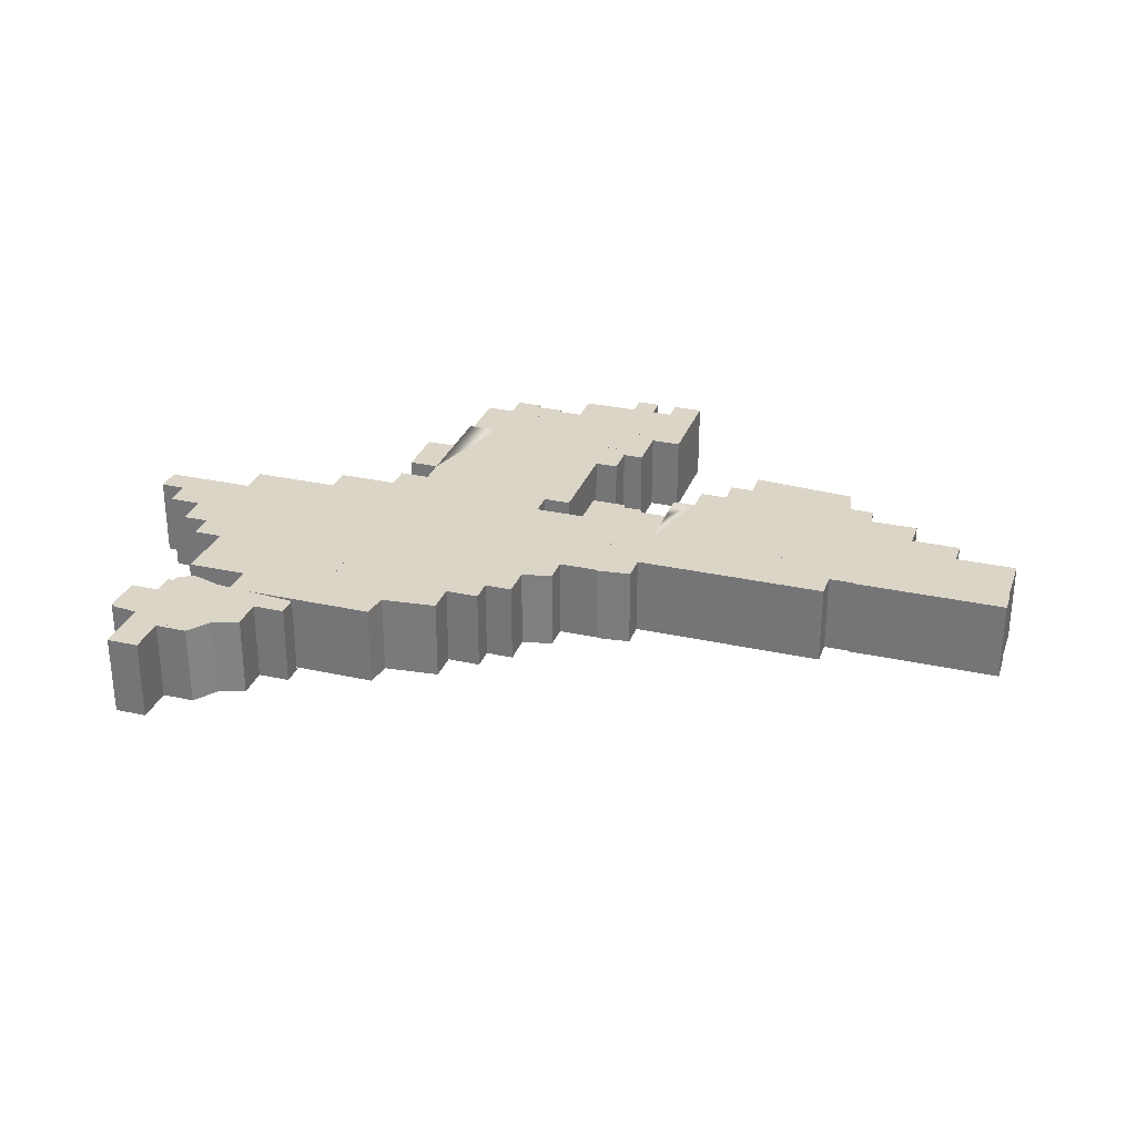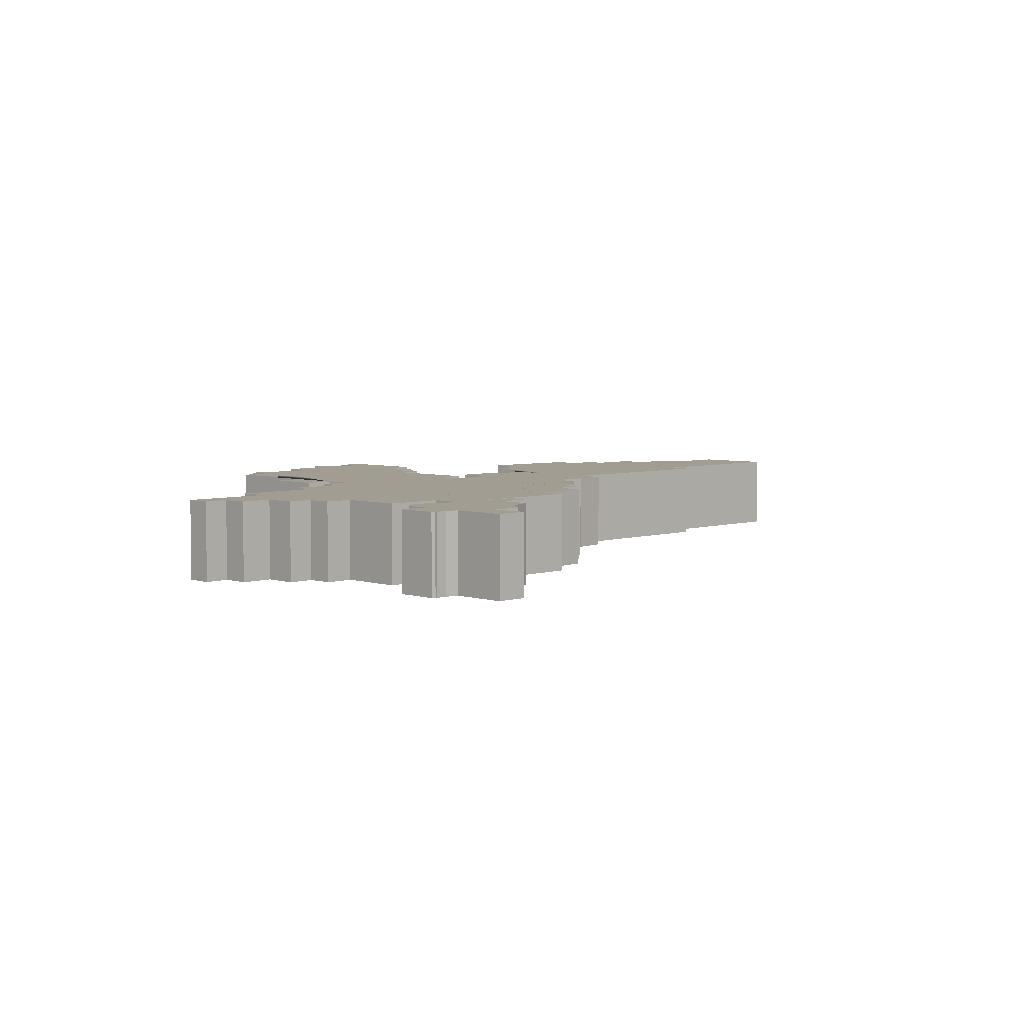
<metadata>
{"format":"obj","ext":"obj","renderer":"f3d","projection":"perspective","resolution":1024,"background":"white","views":[{"elev":29.6,"azim":18.1,"up":"+Z"},{"elev":4.9,"azim":-45.1,"up":"+Z"}]}
</metadata>
<code>
o 000_Path
g Path
v -2.626 18.77 0.065
v -2.626 15.84 0.065
v -4.024 15.84 0.065
v -4.024 18.77 0.065
v 1.234 33.81 0.065
v 1.234 32.75 0.065
v 0.103 32.75 0.065
v 0.103 33.81 0.065
v 2.632 31.35 0.065
v -1.229 31.35 0.065
v 3.698 14.44 0.065
v -2.626 14.44 0.065
v 2.965 17.24 0.065
v -1.229 19.57 0.065
v 1.234 19.57 0.065
v 0.103 25.56 0.065
v -1.229 27.62 0.065
v 1.234 27.62 0.065
v 1.234 27.02 0.065
v -1.229 20.77 0.065
v -2.626 22.63 0.065
v 2.632 30.15 0.065
v 3.698 33.81 0.065
v 3.698 29.22 0.065
v -2.626 30.15 0.065
v -2.626 32.75 0.065
v -1.229 30.15 0.065
v 2.233 32.75 0.065
v 2.233 33.81 0.065
v 2.233 29.22 0.065
v 2.233 27.02 0.065
v 1.234 30.15 0.065
v -1.229 22.63 0.065
v 0.103 20.77 0.065
v 2.965 21.43 0.065
v 1.234 21.43 0.065
v -4.024 18.77 3.954
v -4.024 15.84 3.954
v -2.626 15.84 3.954
v -2.626 18.77 3.954
v 0.103 33.81 3.954
v 0.103 32.75 3.954
v 1.234 32.75 3.954
v 1.234 33.81 3.954
v -1.229 31.35 3.954
v 2.632 31.35 3.954
v 2.965 17.24 3.954
v -2.626 14.44 3.954
v 3.698 14.44 3.954
v 1.234 19.57 3.954
v -1.229 19.57 3.954
v 1.234 27.02 3.954
v 1.234 27.62 3.954
v -1.229 27.62 3.954
v 0.103 25.56 3.954
v -2.626 22.63 3.954
v -1.229 20.77 3.954
v 3.698 29.22 3.954
v 3.698 33.81 3.954
v 2.632 30.15 3.954
v -1.229 30.15 3.954
v -2.626 32.75 3.954
v -2.626 30.15 3.954
v 2.233 33.81 3.954
v 2.233 32.75 3.954
v 1.234 30.15 3.954
v 2.233 27.02 3.954
v 2.233 29.22 3.954
v 0.103 20.77 3.954
v -1.229 22.63 3.954
v 1.234 21.43 3.954
v 2.965 21.43 3.954
v 3.698 17.24 3.954
v 3.698 17.24 0.065
v 1.234 25.56 3.954
v 1.234 25.56 0.065
f 2 3 4 1
f 6 7 8 5
f 10 7 6 9
f 12 2 13 11
f 2 14 15 13
f 17 18 19 16
f 14 1 21 20
f 9 23 24 22
f 26 10 27 25
f 9 28 29 23
f 31 18 32 30
f 33 34 20 21
f 13 15 36 35
f 34 33 17 16
f 22 24 30 32
f 38 39 40 37
f 42 43 44 41
f 42 45 46 43
f 39 48 49 47
f 51 39 47 50
f 53 54 55 52
f 40 51 57 56
f 59 46 60 58
f 45 62 63 61
f 65 46 59 64
f 53 67 68 66
f 69 70 56 57
f 50 47 72 71
f 70 69 55 54
f 58 60 66 68
f 49 11 74 73
f 73 74 13 47
f 52 19 31 67
f 65 28 6 43
f 42 7 26 62
f 75 76 19 52
f 55 16 76 75
f 38 3 2 39
f 37 4 3 38
f 40 1 4 37
f 43 6 5 44
f 41 8 7 42
f 44 5 8 41
f 45 10 9 46
f 48 12 11 49
f 39 2 12 48
f 50 15 14 51
f 53 18 17 54
f 51 14 20 57
f 56 21 1 40
f 46 9 22 60
f 58 24 23 59
f 62 26 25 63
f 61 27 10 45
f 63 25 27 61
f 64 29 28 65
f 59 23 29 64
f 67 31 30 68
f 66 32 18 53
f 70 33 21 56
f 57 20 34 69
f 47 13 35 72
f 71 36 15 50
f 72 35 36 71
f 69 34 16 55
f 54 17 33 70
f 60 22 32 66
f 68 30 24 58
f 74 11 13
f 14 2 1
f 31 19 18
f 28 9 6
f 7 10 26
f 19 76 16
f 47 49 73
f 40 39 51
f 53 52 67
f 43 46 65
f 62 45 42
f 55 75 52
o 001_Path
g Path
v -9.483 13.04 0.065
v -15.61 11.85 0.065
v -16.67 17.3 0.065
v -12.41 18.77 0.065
v -17 13.11 0.065
v -18.27 14.71 0.065
v -9.483 11.85 0.065
v -13.08 9.715 0.065
v -9.483 20.03 0.065
v -12.41 20.03 0.065
v -19.87 16.04 0.065
v -21.07 17.3 0.065
v -12.41 18.77 3.955
v -16.67 17.3 3.955
v -15.61 11.85 3.955
v -9.483 13.04 3.955
v -18.27 14.71 3.955
v -17 13.11 3.955
v -13.08 9.715 3.955
v -9.483 11.85 3.955
v -12.41 20.03 3.955
v -9.483 20.03 3.955
v -21.07 17.3 3.955
v -19.87 16.04 3.955
v -15.61 10.05 3.955
v -15.61 10.05 0.065
v -9.483 9.715 3.955
v -9.483 9.715 0.065
v -16.67 18.77 3.955
v -16.67 18.77 0.065
v -17 11.85 3.955
v -17 11.85 0.065
v -19.87 14.71 3.955
v -19.87 14.71 0.065
v -21.07 16.04 3.955
v -21.07 16.04 0.065
v -18.27 13.11 3.955
v -18.27 13.11 0.065
f 78 79 80 77
f 78 81 82 79
f 77 83 84 78
f 77 80 86 85
f 87 88 79 82
f 90 91 92 89
f 94 91 90 93
f 96 92 91 95
f 89 92 98 97
f 99 100 93 90
f 101 102 84 95
f 91 78 102 101
f 103 104 83 96
f 95 84 104 103
f 105 106 79 90
f 89 80 106 105
f 107 108 78 91
f 94 81 108 107
f 109 110 82 93
f 100 87 110 109
f 111 112 87 100
f 99 88 112 111
f 113 114 81 94
f 93 82 114 113
f 96 83 77 92
f 92 77 85 98
f 97 86 80 89
f 98 85 86 97
f 90 79 88 99
f 84 102 78
f 83 104 84
f 80 79 106
f 78 108 81
f 87 82 110
f 87 112 88
f 81 114 82
f 91 101 95
f 95 103 96
f 105 90 89
f 94 107 91
f 109 93 100
f 99 111 100
f 93 113 94
o 002_Path
g Path
v -6.421 31.62 0.066
v -5.156 31.62 0.066
v -5.156 30.42 0.066
v -6.421 30.42 0.066
v -9.483 22.56 0.066
v -9.483 25.23 0.066
v -8.018 25.23 0.066
v -8.018 22.56 0.066
v -7.153 10.18 0.066
v -5.422 10.18 0.066
v -5.289 8.65 0.066
v -7.22 8.717 0.066
v -3.825 30.42 0.066
v -3.825 31.15 0.066
v -2.626 31.15 0.066
v -2.626 30.29 0.066
v -8.618 11.65 0.066
v -4.158 11.38 0.066
v -8.018 21.23 0.066
v -2.626 22.56 0.066
v -3.891 18.7 0.066
v -1.029 27.62 0.066
v -6.421 27.89 0.066
v 1.301 27.62 0.066
v -1.362 30.29 0.066
v 1.301 30.02 0.066
v -3.891 15.84 0.066
v -9.483 21.23 0.066
v -2.626 14.64 0.066
v -0.763 14.51 0.066
v -1.362 11.38 0.066
v -1.362 31.62 0.066
v 2.766 31.55 0.066
v -9.483 11.65 0.066
v -8.018 27.89 0.066
v -2.626 15.84 0.066
v -6.421 30.42 3.955
v -5.156 30.42 3.955
v -5.156 31.62 3.955
v -6.421 31.62 3.955
v -8.018 22.56 3.955
v -8.018 25.23 3.955
v -9.483 25.23 3.955
v -9.483 22.56 3.955
v -7.22 8.717 3.955
v -5.289 8.65 3.955
v -5.422 10.18 3.955
v -7.153 10.18 3.955
v -2.626 30.29 3.955
v -2.626 31.15 3.955
v -3.825 31.15 3.955
v -3.825 30.42 3.955
v -4.158 11.38 3.955
v -8.618 11.65 3.955
v -3.891 18.7 3.955
v -2.626 22.56 3.955
v -8.018 21.23 3.955
v -6.421 27.89 3.955
v -1.029 27.62 3.955
v 1.301 30.02 3.955
v -1.362 30.29 3.955
v 1.301 27.62 3.955
v -9.483 21.23 3.955
v -3.891 15.84 3.955
v -1.362 11.38 3.955
v -0.763 14.51 3.955
v -2.626 14.64 3.955
v 2.766 31.55 3.955
v -1.362 31.62 3.955
v -9.483 11.65 3.955
v -8.018 27.89 3.955
v -2.626 15.84 3.955
v -4.158 10.18 0.066
v -4.158 10.18 3.955
v -2.626 18.7 0.066
v -2.626 18.7 3.955
v -1.029 22.56 0.066
v -1.029 22.56 3.955
v 2.766 30.02 0.066
v 2.766 30.02 3.955
v -8.618 9.848 0.066
v -8.618 9.848 3.955
f 116 117 118 115
f 120 121 122 119
f 124 125 126 123
f 128 129 130 127
f 132 124 123 131
f 122 134 135 133
f 130 136 137 127
f 136 139 140 138
f 135 141 142 133
f 134 122 137 136
f 144 145 132 143
f 147 140 139 146
f 117 127 137 118
f 141 132 131 148
f 149 137 122 121
f 143 132 141 150
f 152 153 154 151
f 156 157 158 155
f 160 161 162 159
f 164 165 166 163
f 161 167 168 162
f 170 155 171 169
f 173 163 166 172
f 175 173 176 174
f 178 169 171 177
f 155 170 173 172
f 179 180 181 167
f 174 182 183 175
f 166 152 151 172
f 178 184 168 167
f 172 185 156 155
f 167 181 186 178
f 187 188 161 124
f 132 167 188 187
f 189 190 169 135
f 134 170 190 189
f 191 192 170 134
f 136 173 192 191
f 130 163 175 139
f 193 194 174 140
f 147 182 194 193
f 195 196 168 131
f 123 162 196 195
f 148 184 177 142
f 116 153 152 117
f 115 154 153 116
f 118 151 154 115
f 120 157 156 121
f 119 158 157 120
f 122 155 158 119
f 125 160 159 126
f 124 161 160 125
f 126 159 162 123
f 129 164 163 130
f 128 165 164 129
f 127 166 165 128
f 133 171 155 122
f 138 176 173 136
f 140 174 176 138
f 135 169 178 141
f 142 177 171 133
f 145 179 167 132
f 144 180 179 145
f 143 181 180 144
f 146 183 182 147
f 139 175 183 146
f 117 152 166 127
f 137 172 151 118
f 131 168 184 148
f 149 185 172 137
f 121 156 185 149
f 150 186 181 143
f 141 178 186 150
f 187 124 132
f 189 135 134
f 191 134 136
f 136 130 139
f 147 193 140
f 123 195 131
f 141 148 142
f 167 161 188
f 170 169 190
f 173 170 192
f 175 163 173
f 174 194 182
f 168 196 162
f 177 184 178
o 003_Path
g Path
v -6.421 27.82 0.067
v -7.819 27.82 0.067
v -7.819 30.42 0.067
v -6.421 30.42 0.067
v -6.421 30.42 3.956
v -7.819 30.42 3.956
v -7.819 27.82 3.956
v -6.421 27.82 3.956
f 198 199 200 197
f 202 203 204 201
f 203 198 197 204
f 202 199 198 203
f 201 200 199 202
f 204 197 200 201
o 004_Path
g Path
v -5.156 30.09 0.067
v -5.156 31.35 0.067
v -3.825 31.35 0.067
v -3.825 30.42 0.067
v -3.825 30.42 3.957
v -3.825 31.35 3.957
v -5.156 31.35 3.957
v -5.156 30.09 3.957
f 206 207 208 205
f 210 211 212 209
f 211 206 205 212
f 210 207 206 211
f 209 208 207 210
f 212 205 208 209
o 005_Path
g Path
v 3.631 14.38 0.068
v 3.631 17.17 0.068
v 5.295 16.04 0.068
v 5.295 14.57 0.068
v 5.295 18.57 0.068
v 3.964 18.57 0.068
v 2.832 17.17 0.068
v 2.832 21.16 0.068
v 3.964 21.16 0.068
v 5.295 14.57 3.957
v 5.295 16.04 3.957
v 3.631 17.17 3.957
v 3.631 14.38 3.957
v 3.964 18.57 3.957
v 5.295 18.57 3.957
v 3.964 21.16 3.957
v 2.832 21.16 3.957
v 2.832 17.17 3.957
f 214 215 216 213
f 215 214 218 217
f 220 221 218 219
f 223 224 225 222
f 224 223 227 226
f 228 229 230 226
f 230 219 214 224
f 224 214 213 225
f 222 216 215 223
f 225 213 216 222
f 223 215 217 227
f 227 217 218 226
f 229 220 219 230
f 228 221 220 229
f 226 218 221 228
f 218 214 219
f 230 224 226
o 006_Path
g Path
v 5.295 20.9 0.069
v 5.295 18.5 0.069
v 3.897 18.5 0.069
v 3.897 20.9 0.069
v 14.28 24.63 0.069
v 15.41 24.63 0.069
v 16.41 17.1 0.069
v 14.68 17.1 0.069
v 8.89 25.09 0.069
v 8.89 26.42 0.069
v 13.95 26.02 0.069
v 6.427 22.56 0.069
v 7.758 23.89 0.069
v 5.295 15.84 0.069
v 14.68 15.84 0.069
v 5.295 22.56 0.069
v 3.897 20.9 3.958
v 3.897 18.5 3.958
v 5.295 18.5 3.958
v 5.295 20.9 3.958
v 14.68 17.1 3.958
v 16.41 17.1 3.958
v 15.41 24.63 3.958
v 14.28 24.63 3.958
v 13.95 26.02 3.958
v 8.89 26.42 3.958
v 8.89 25.09 3.958
v 5.295 15.84 3.958
v 7.758 23.89 3.958
v 6.427 22.56 3.958
v 14.68 15.84 3.958
v 5.295 22.56 3.958
v 6.427 23.89 3.958
v 6.427 23.89 0.069
v 7.758 25.09 3.958
v 7.758 25.09 0.069
f 232 233 234 231
f 236 237 238 235
f 239 240 241 235
f 242 243 244 232
f 243 238 245 244
f 243 239 235 238
f 232 231 246 242
f 248 249 250 247
f 252 253 254 251
f 256 257 254 255
f 259 260 249 258
f 251 259 258 261
f 257 259 251 254
f 250 249 260 262
f 259 243 264 263
f 263 264 242 260
f 265 266 243 259
f 257 239 266 265
f 248 233 232 249
f 247 234 233 248
f 250 231 234 247
f 253 236 235 254
f 252 237 236 253
f 251 238 237 252
f 256 240 239 257
f 255 241 240 256
f 254 235 241 255
f 249 232 244 258
f 261 245 238 251
f 258 244 245 261
f 262 246 231 250
f 260 242 246 262
f 264 243 242
f 239 243 266
f 260 259 263
f 265 259 257
o 007_Path
g Path
v 10.35 19.77 0.069
v 13.22 19.77 0.069
v 13.22 18.5 0.069
v 10.35 18.5 0.069
v 9.023 23.5 0.069
v 10.35 23.5 0.069
v 9.023 19.77 0.069
v 12.75 25.09 0.069
v 12.75 23.83 0.069
v 10.35 25.09 0.069
v 14.02 23.5 0.069
v 10.35 18.5 3.959
v 13.22 18.5 3.959
v 13.22 19.77 3.959
v 10.35 19.77 3.959
v 9.023 19.77 3.959
v 10.35 23.5 3.959
v 9.023 23.5 3.959
v 10.35 25.09 3.959
v 12.75 23.83 3.959
v 12.75 25.09 3.959
v 14.02 23.5 3.959
v 14.41 19.77 0.069
v 14.41 19.77 3.959
f 268 269 270 267
f 272 267 273 271
f 275 272 276 274
f 277 268 267 272
f 279 280 281 278
f 281 283 284 282
f 283 286 287 285
f 280 288 283 281
f 289 290 280 268
f 277 288 290 289
f 275 286 288 277
f 269 279 278 270
f 268 280 279 269
f 270 278 281 267
f 267 281 282 273
f 271 284 283 272
f 273 282 284 271
f 272 283 285 276
f 274 287 286 275
f 276 285 287 274
f 289 268 277
f 277 272 275
f 288 280 290
f 286 283 288
o 008_Path
g Path
v 11.69 21.3 0.07
v 11.69 23.5 0.07
v 12.88 23.5 0.07
v 12.88 21.3 0.07
v 12.88 21.3 3.959
v 12.88 23.5 3.959
v 11.69 23.5 3.959
v 11.69 21.3 3.959
f 292 293 294 291
f 296 297 298 295
f 293 296 295 294
f 292 297 296 293
f 291 298 297 292
f 294 295 298 291
o 009_Path_-_Stroke
g Path_-_Stroke
v 11.6 23.58 0.071
v 11.6 21.22 0.071
v 11.6 21.22 3.96
v 11.6 23.58 3.96
v 11.77 21.38 0.071
v 11.77 23.41 0.071
v 11.77 23.41 3.96
v 11.77 21.38 3.96
v 12.97 23.58 0.071
v 12.97 23.58 3.96
v 12.8 23.41 0.071
v 12.8 23.41 3.96
v 12.97 21.22 0.071
v 12.97 21.22 3.96
v 12.8 21.38 0.071
v 12.8 21.38 3.96
f 300 301 302 299
f 304 305 306 303
f 299 302 308 307
f 309 310 305 304
f 307 308 312 311
f 313 314 310 309
f 311 312 301 300
f 303 306 314 313
f 303 300 299
f 303 299 304
f 304 299 307
f 304 307 309
f 309 307 311
f 309 311 313
f 313 311 300
f 313 300 303
f 302 301 306
f 305 302 306
f 308 302 305
f 310 308 305
f 312 308 310
f 314 312 310
f 301 312 314
f 306 301 314
o 010_Path
g Path
v 17.88 22.23 0.071
v 17.88 19.57 0.071
v 15.55 19.57 0.071
v 15.55 23.63 0.071
v 20.27 22.23 0.071
v 20.27 21.03 0.071
v 23.27 18.04 0.071
v 18.21 18.04 0.071
v 23.27 21.03 0.071
v 15.55 23.63 3.96
v 15.55 19.57 3.96
v 17.88 19.57 3.96
v 17.88 22.23 3.96
v 20.27 21.03 3.96
v 20.27 22.23 3.96
v 23.27 21.03 3.96
v 18.21 18.04 3.96
v 23.27 18.04 3.96
v 17.88 23.63 3.96
v 17.88 23.63 0.071
f 316 317 318 315
f 315 319 320 316
f 322 320 323 321
f 325 326 327 324
f 329 327 326 328
f 328 331 332 330
f 326 316 322 331
f 327 315 334 333
f 333 334 318 324
f 325 317 316 326
f 324 318 317 325
f 329 319 315 327
f 328 320 319 329
f 331 322 321 332
f 330 323 320 328
f 332 321 323 330
f 320 322 316
f 334 315 318
f 326 331 328
f 324 327 333
o 011_Path
g Path
v 18.08 19.57 0.072
v 18.54 18.17 0.072
v 15.88 17.04 0.072
v 15.88 19.57 0.072
v 23.34 17.04 0.072
v 23.34 18.17 0.072
v 15.88 19.57 3.961
v 15.88 17.04 3.961
v 18.54 18.17 3.961
v 18.08 19.57 3.961
v 23.34 18.17 3.961
v 23.34 17.04 3.961
f 336 337 338 335
f 337 336 340 339
f 342 343 344 341
f 343 342 346 345
f 337 342 341 338
f 335 344 343 336
f 338 341 344 335
f 336 343 345 340
f 339 346 342 337
f 340 345 346 339
o 012_Path
g Path
v -9.882 11.65 0.073
v -8.551 11.65 0.073
v -8.551 9.848 0.073
v -9.882 9.848 0.073
v -5.555 8.717 0.073
v -5.356 8.451 0.073
v -5.555 7.186 0.073
v -7.086 8.717 0.073
v -12.81 7.186 0.073
v -5.555 10.18 0.073
v -4.224 10.18 0.073
v -4.224 11.65 0.073
v -1.495 11.65 0.073
v -2.693 10.18 0.073
v 0.236 11.31 0.073
v -1.095 11.31 0.073
v 0.236 12.84 0.073
v 1.7 13.18 0.073
v -1.095 14.51 0.073
v 1.7 14.51 0.073
v -2.693 8.717 0.073
v -1.095 10.18 0.073
v -12.81 8.717 0.073
v -15.67 8.717 0.073
v -15.67 10.18 0.073
v -7.086 10.18 0.073
v -9.882 9.848 3.962
v -8.551 9.848 3.962
v -8.551 11.65 3.962
v -9.882 11.65 3.962
v -7.086 8.717 3.962
v -5.555 7.186 3.962
v -5.356 8.451 3.962
v -5.555 8.717 3.962
v -12.81 7.186 3.962
v -4.224 10.18 3.962
v -5.555 10.18 3.962
v -2.693 10.18 3.962
v -1.495 11.65 3.962
v -4.224 11.65 3.962
v 0.236 12.84 3.962
v -1.095 11.31 3.962
v 0.236 11.31 3.962
v 1.7 14.51 3.962
v -1.095 14.51 3.962
v 1.7 13.18 3.962
v -2.693 8.717 3.962
v -1.095 10.18 3.962
v -15.67 10.18 3.962
v -15.67 8.717 3.962
v -12.81 8.717 3.962
v -7.086 10.18 3.962
f 348 349 350 347
f 352 353 354 351
f 354 353 355 350
f 356 357 352 351
f 359 360 357 358
f 362 359 363 361
f 363 365 366 364
f 360 367 352 357
f 368 360 359 362
f 370 371 350 369
f 354 350 349 372
f 374 375 376 373
f 378 379 380 377
f 378 377 373 381
f 382 383 380 379
f 384 385 386 382
f 385 388 389 387
f 391 387 392 390
f 393 384 382 379
f 384 394 388 385
f 395 396 397 373
f 377 398 374 373
f 359 385 391 365
f 355 381 397 369
f 348 375 374 349
f 347 376 375 348
f 350 373 376 347
f 352 379 378 353
f 354 377 380 351
f 353 378 381 355
f 356 383 382 357
f 351 380 383 356
f 358 386 385 359
f 357 382 386 358
f 361 389 388 362
f 363 387 389 361
f 365 391 390 366
f 364 392 387 363
f 366 390 392 364
f 367 393 379 352
f 360 384 393 367
f 368 394 384 360
f 362 388 394 368
f 371 395 373 350
f 370 396 395 371
f 369 397 396 370
f 372 398 377 354
f 349 374 398 372
f 363 359 365
f 369 350 355
f 391 385 387
f 381 373 397
o 013_Path
g Path
v -17.47 3.991 0.073
v -17.47 5.987 0.073
v -15.74 5.987 0.073
v -15.94 3.724 0.073
v -13.48 7.319 0.073
v -12.21 3.991 0.073
v -14.54 2.925 0.073
v -15.74 7.319 0.073
v -15.01 7.785 0.073
v -15.74 1.062 0.073
v -14.54 1.062 0.073
v -10.95 5.987 0.073
v -10.95 4.456 0.073
v -9.416 5.987 0.073
v -9.416 6.986 0.073
v -15.94 3.724 3.962
v -15.74 5.987 3.962
v -17.47 5.987 3.962
v -17.47 3.991 3.962
v -14.54 2.925 3.962
v -12.21 3.991 3.962
v -13.48 7.319 3.962
v -15.01 7.785 3.962
v -15.74 7.319 3.962
v -14.54 1.062 3.962
v -15.74 1.062 3.962
v -10.95 4.456 3.962
v -10.95 5.987 3.962
v -9.416 6.986 3.962
v -9.416 5.987 3.962
v -13.01 2.925 0.073
v -13.01 2.925 3.962
f 400 401 402 399
f 404 405 401 403
f 407 403 401 406
f 402 405 409 408
f 411 404 403 410
f 410 403 413 412
f 415 416 417 414
f 418 419 420 415
f 420 421 422 415
f 418 414 424 423
f 419 425 426 420
f 420 426 428 427
f 429 430 418 405
f 404 419 430 429
f 400 416 415 401
f 399 417 416 400
f 402 414 417 399
f 407 421 420 403
f 406 422 421 407
f 401 415 422 406
f 405 418 423 409
f 408 424 414 402
f 409 423 424 408
f 411 425 419 404
f 410 426 425 411
f 403 420 427 413
f 412 428 426 410
f 413 427 428 412
f 401 405 402
f 404 429 405
f 414 418 415
f 418 430 419
o 014_Path
g Path
v -16.07 3.857 0.074
v -17.27 3.857 0.074
v -17.27 5.921 0.074
v -16.07 5.921 0.074
v -12.94 3.125 0.074
v -14.54 3.125 0.074
v -14.21 5.588 0.074
v -12.94 5.588 0.074
v -15.61 7.053 0.074
v -14.21 7.053 0.074
v -14.54 1.062 0.074
v -16.07 1.062 0.074
v -16.07 5.921 3.963
v -17.27 5.921 3.963
v -17.27 3.857 3.963
v -16.07 3.857 3.963
v -12.94 5.588 3.963
v -14.21 5.588 3.963
v -14.54 3.125 3.963
v -12.94 3.125 3.963
v -14.21 7.053 3.963
v -15.61 7.053 3.963
v -16.07 1.062 3.963
v -14.54 1.062 3.963
v -16.07 7.053 3.963
v -16.07 7.053 0.074
f 432 433 434 431
f 436 437 438 435
f 434 439 440 437
f 441 442 431 436
f 436 431 434 437
f 444 445 446 443
f 448 449 450 447
f 452 443 448 451
f 453 454 449 446
f 446 449 448 443
f 452 439 456 455
f 455 456 434 443
f 445 432 431 446
f 444 433 432 445
f 443 434 433 444
f 449 436 435 450
f 447 438 437 448
f 450 435 438 447
f 451 440 439 452
f 448 437 440 451
f 454 441 436 449
f 453 442 441 454
f 446 431 442 453
f 456 439 434
f 443 452 455

</code>
